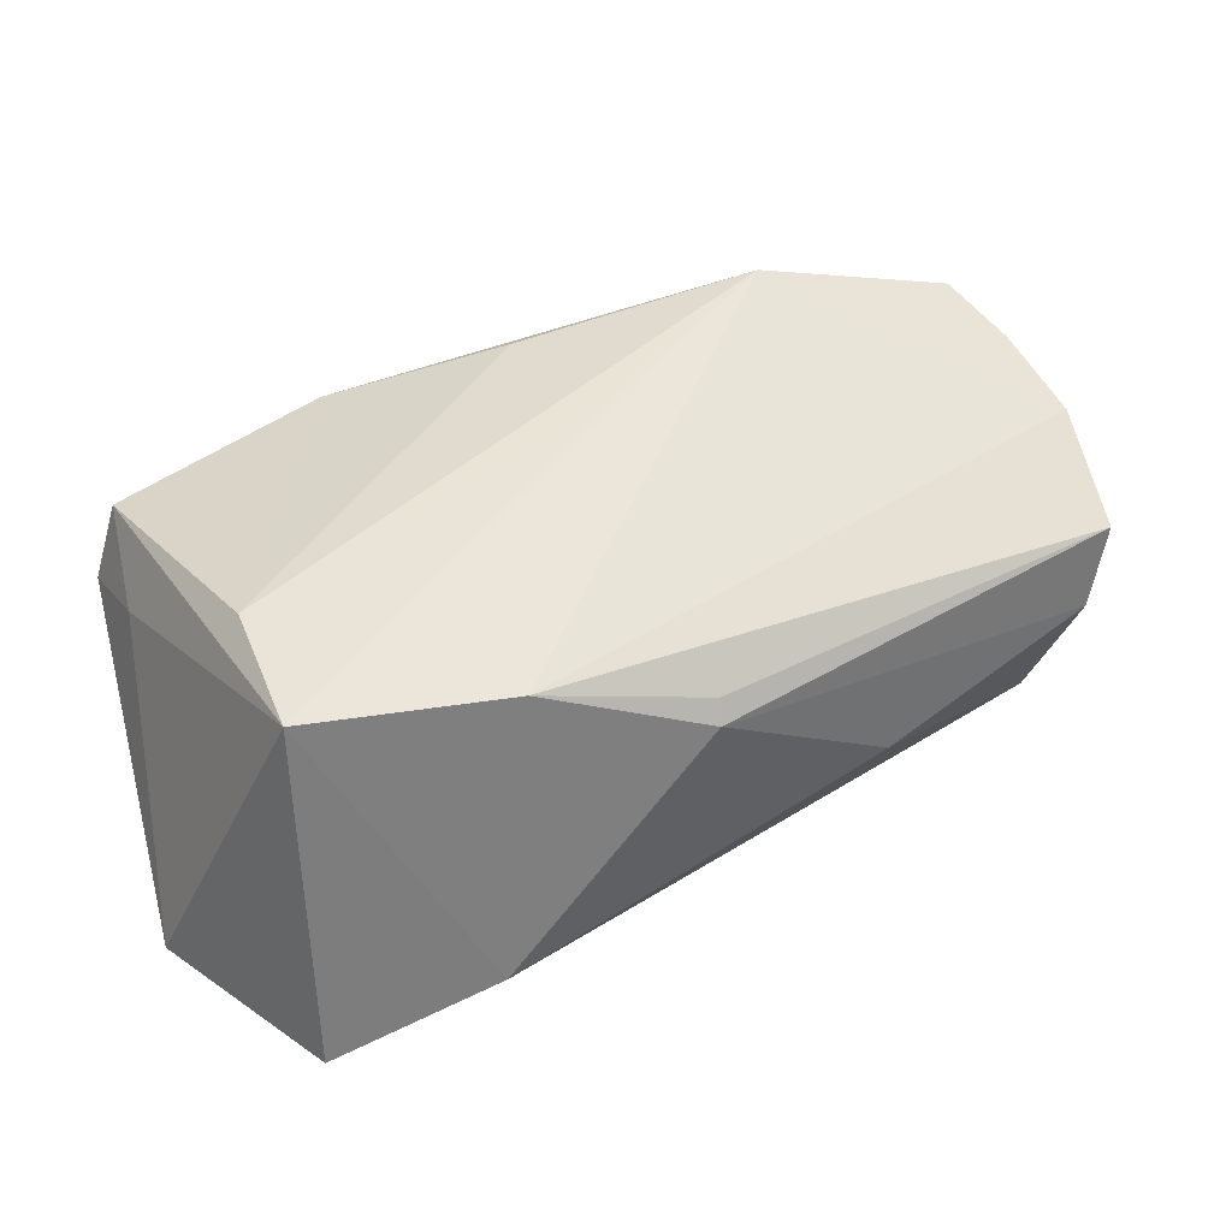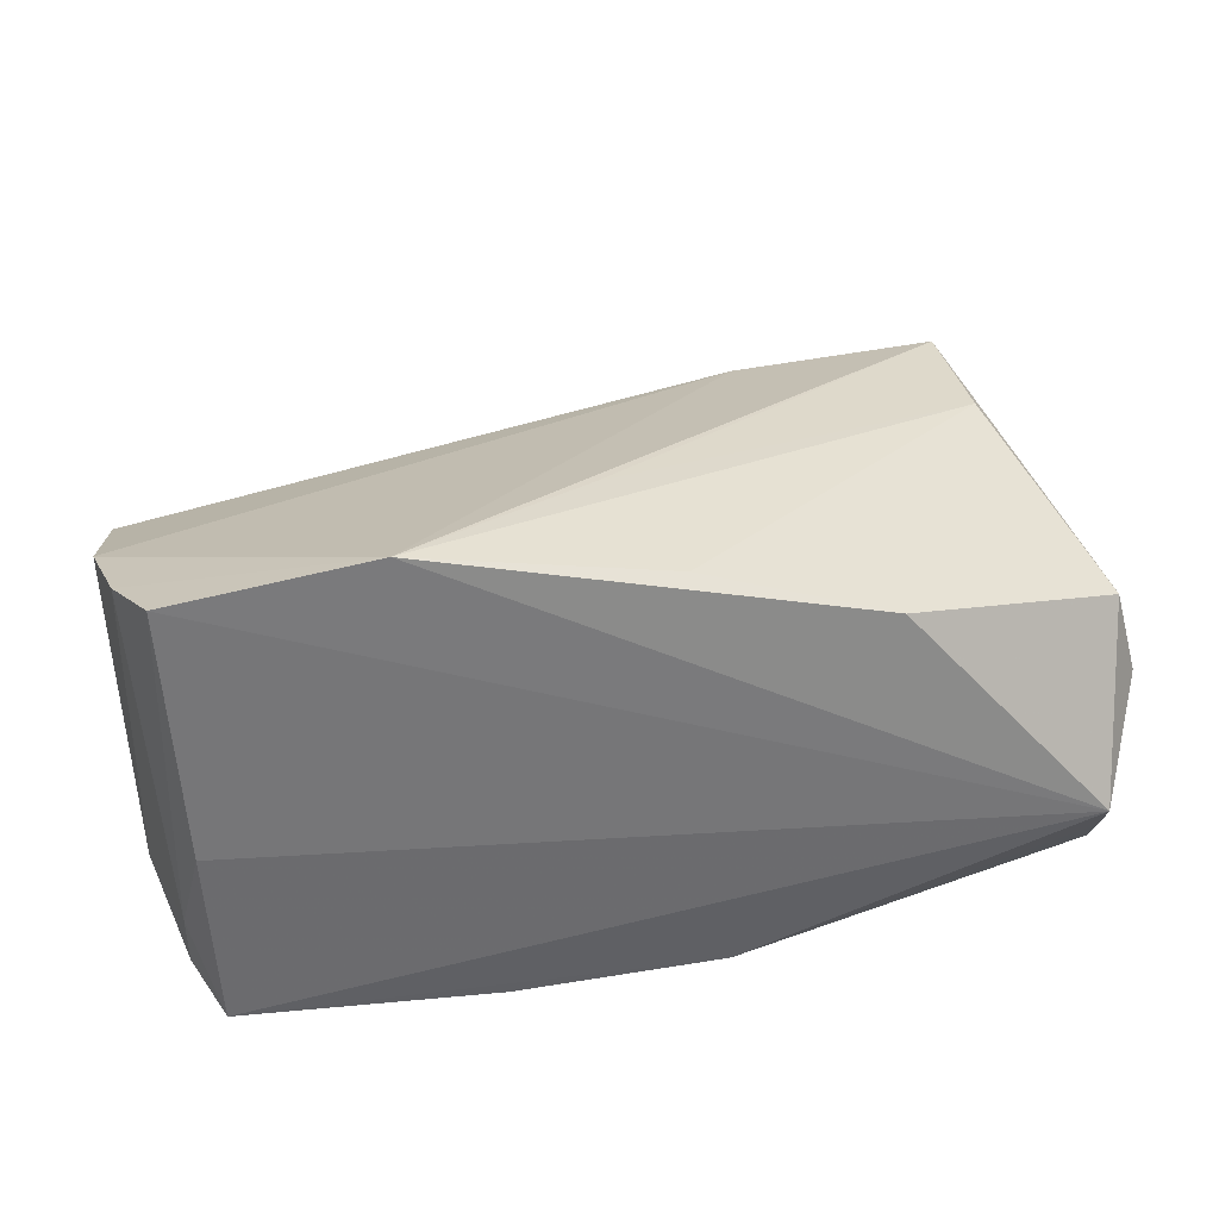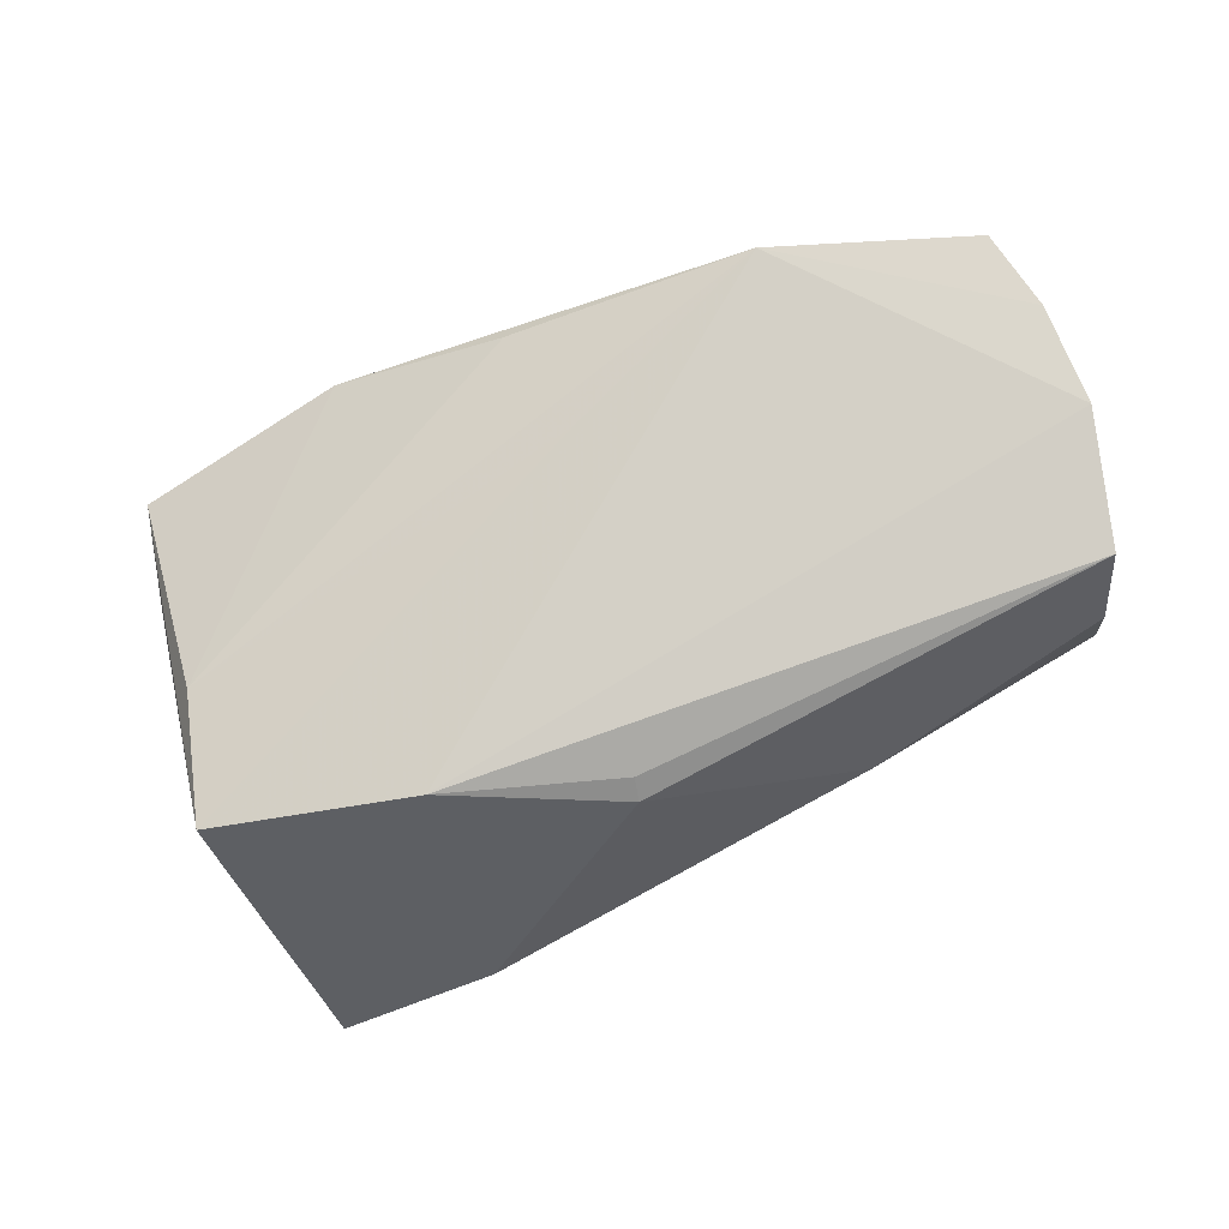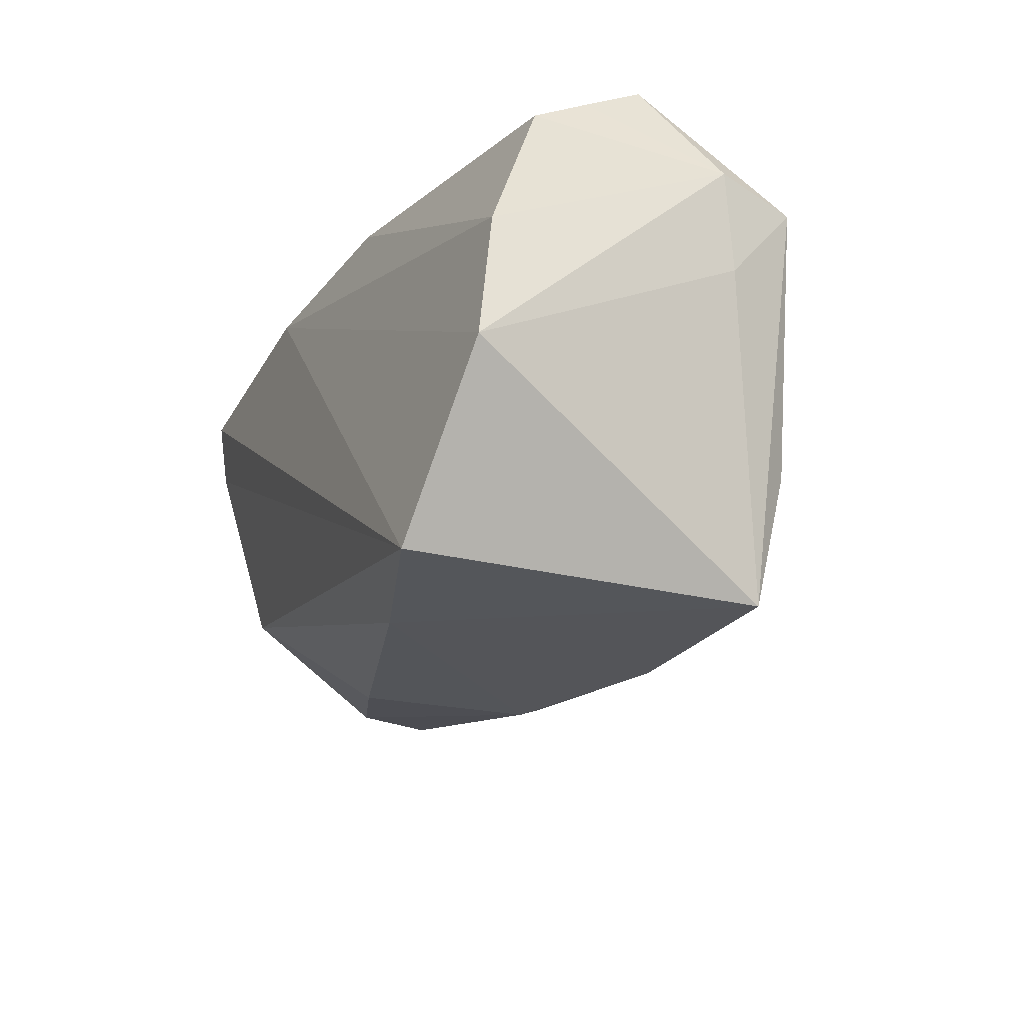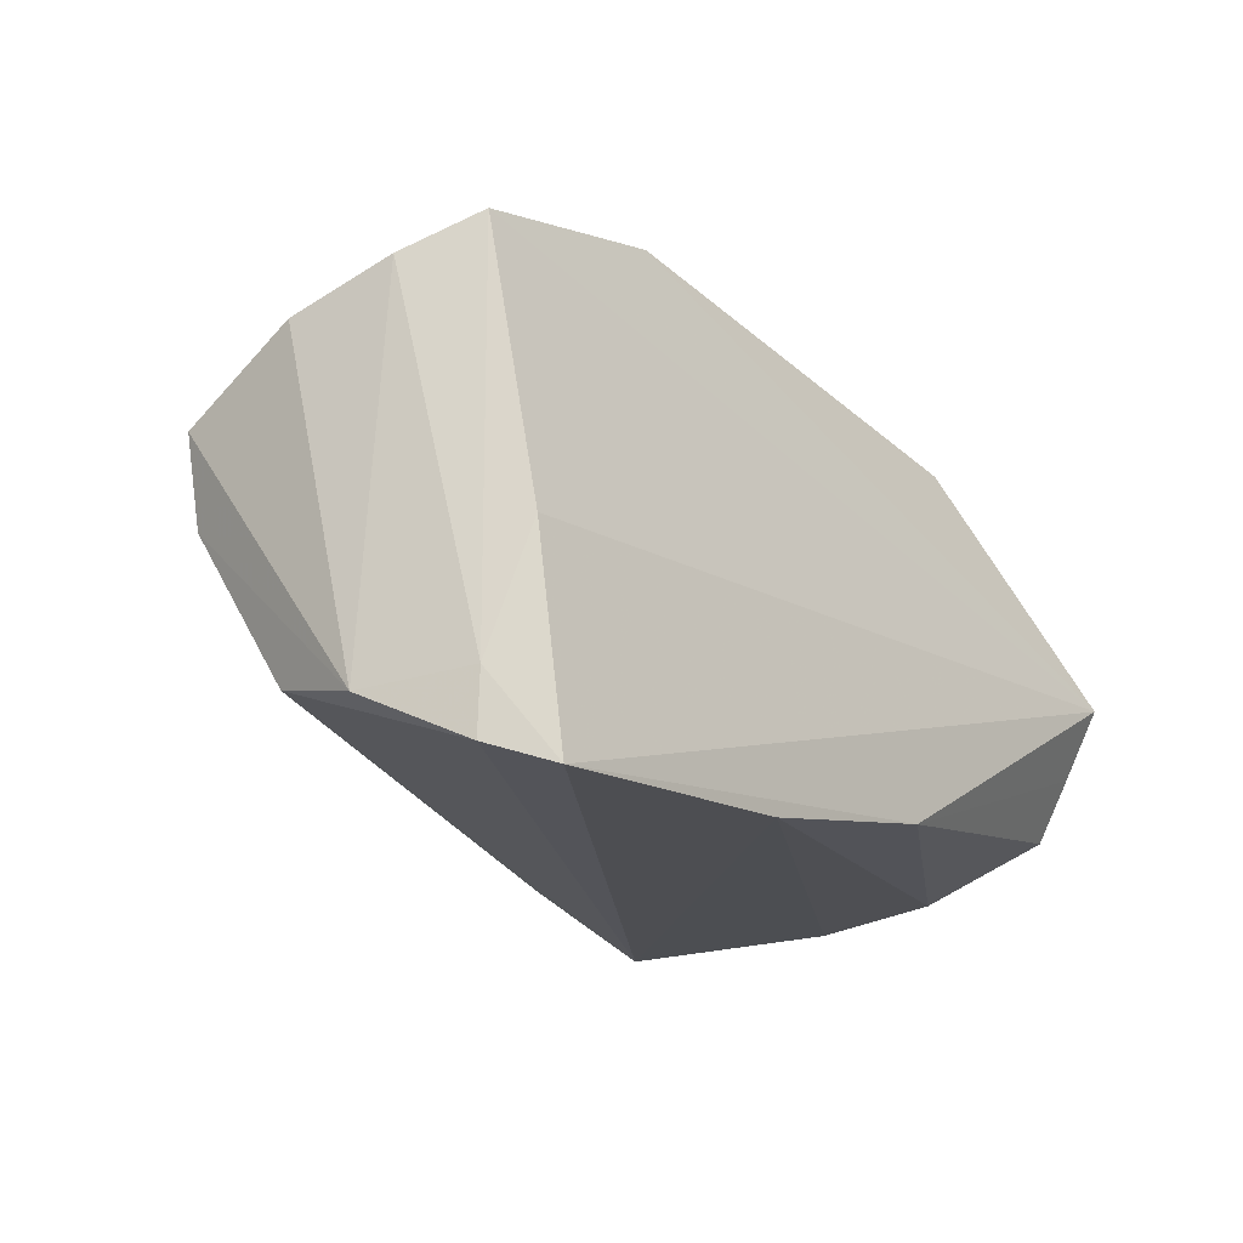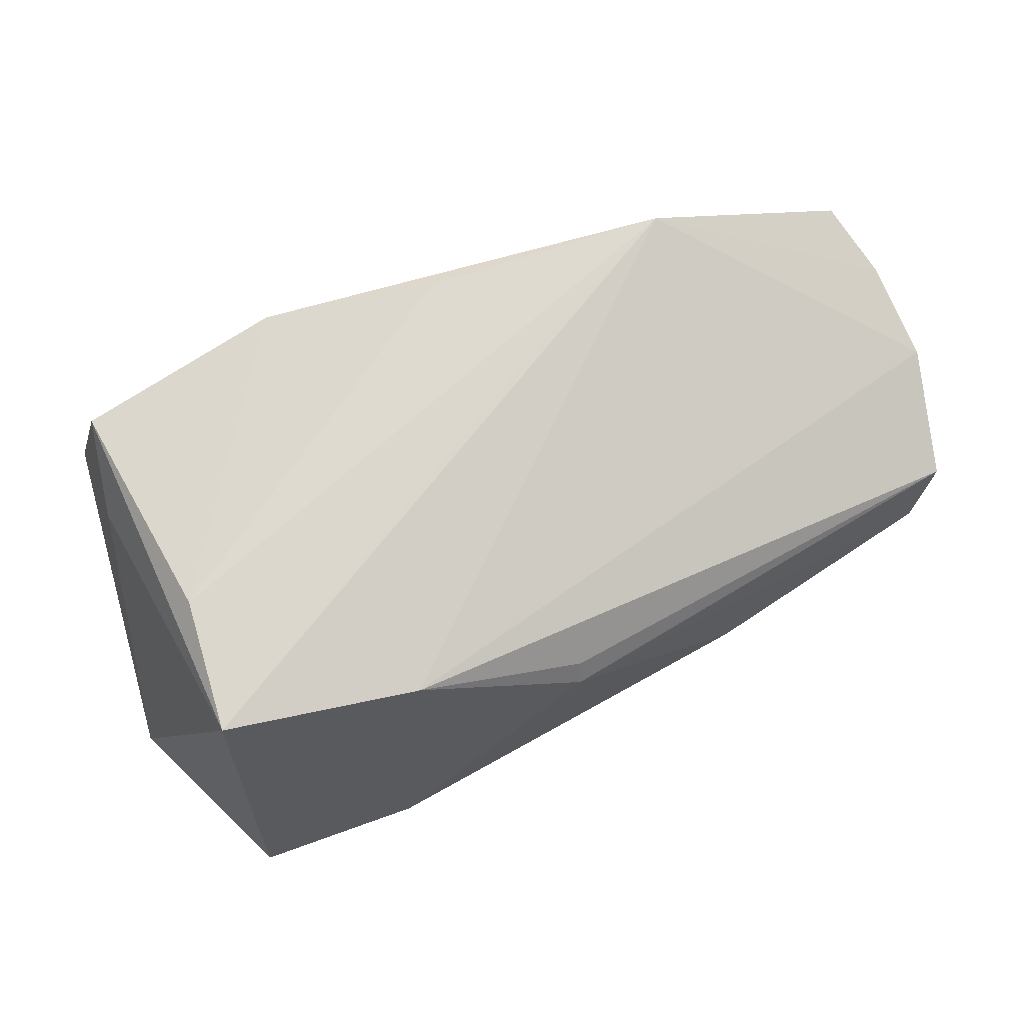
<metadata>
{"format":"obj","ext":"obj","renderer":"f3d","projection":"perspective","resolution":1024,"background":"white","views":[{"elev":31.9,"azim":-15.9,"up":"+Z"},{"elev":43.1,"azim":175.0,"up":"+Z"},{"elev":-38.8,"azim":14.6,"up":"+Y"},{"elev":-28.4,"azim":-112.9,"up":"+Y"},{"elev":-17.2,"azim":129.3,"up":"+Z"},{"elev":59.9,"azim":-11.3,"up":"+Z"}]}
</metadata>
<code>
v 0.006735 -0.03139 0.01008
v -0.01824 -0.03477 -0.0206
v -0.05286 0.001632 -0.02166
v 0.05054 0.02848 -0.02671
v 0.005087 0.002938 0.02998
v 0.05728 -0.001996 -0.01593
v -0.008419 0.02848 -0.02221
v -0.02629 0.02152 0.02493
v -0.05216 0.0137 0.01848
v 0.06093 0.0007703 0.02135
v -0.04213 -0.01813 0.02102
v -0.05132 0.02347 -0.00866
v 0.03038 -0.02309 -0.00663
v 0.01759 0.02835 -0.02592
v 0.05752 0.01184 0.02641
v 0.05479 0.02165 -0.02427
v -0.0404 -0.03523 0.01767
v 0.05141 0.02574 -0.002191
v 0.006532 -0.03269 0.007159
v 0.05952 0.009808 -0.01855
v -0.05373 -0.0153 -0.02354
v 0.05467 0.02186 -0.01694
v 0.02749 0.0197 0.03557
v 0.0529 -0.01375 -0.002384
v -0.01493 -0.03376 0.01581
v 0.05866 -0.01391 0.002541
v -0.003454 0.01872 0.03022
v -0.05222 0.01876 -0.01592
v -0.05029 0.02848 -0.0008181
v 0.05281 0.02013 0.0305
v -0.05232 0.003251 0.01033
v 0.0609 -0.01361 0.01285
v -0.03916 -0.03587 -0.02671
v -0.05484 0.01541 0.008218
f 29 4 7
f 33 17 21
f 14 7 4
f 14 33 21
f 4 33 14
f 15 23 10
f 29 23 30
f 23 15 30
f 20 15 10
f 32 20 10
f 2 6 13
f 33 6 2
f 17 33 2
f 3 28 7
f 3 14 21
f 7 14 3
f 29 7 12
f 7 28 12
f 11 9 17
f 21 17 31
f 17 9 31
f 18 4 29
f 29 30 18
f 16 20 6
f 16 33 4
f 16 6 33
f 6 20 26
f 20 32 26
f 19 32 1
f 19 2 13
f 13 26 19
f 19 26 32
f 17 2 19
f 17 23 5
f 5 11 17
f 23 11 5
f 27 11 23
f 21 31 34
f 34 31 9
f 34 3 21
f 28 3 34
f 34 12 28
f 34 9 29
f 29 12 34
f 15 20 22
f 20 16 22
f 22 30 15
f 22 18 30
f 4 18 22
f 22 16 4
f 13 6 24
f 24 26 13
f 6 26 24
f 17 19 25
f 25 19 1
f 1 32 25
f 25 32 10
f 10 23 25
f 25 23 17
f 9 11 8
f 11 27 8
f 29 9 8
f 8 27 23
f 8 23 29

</code>
